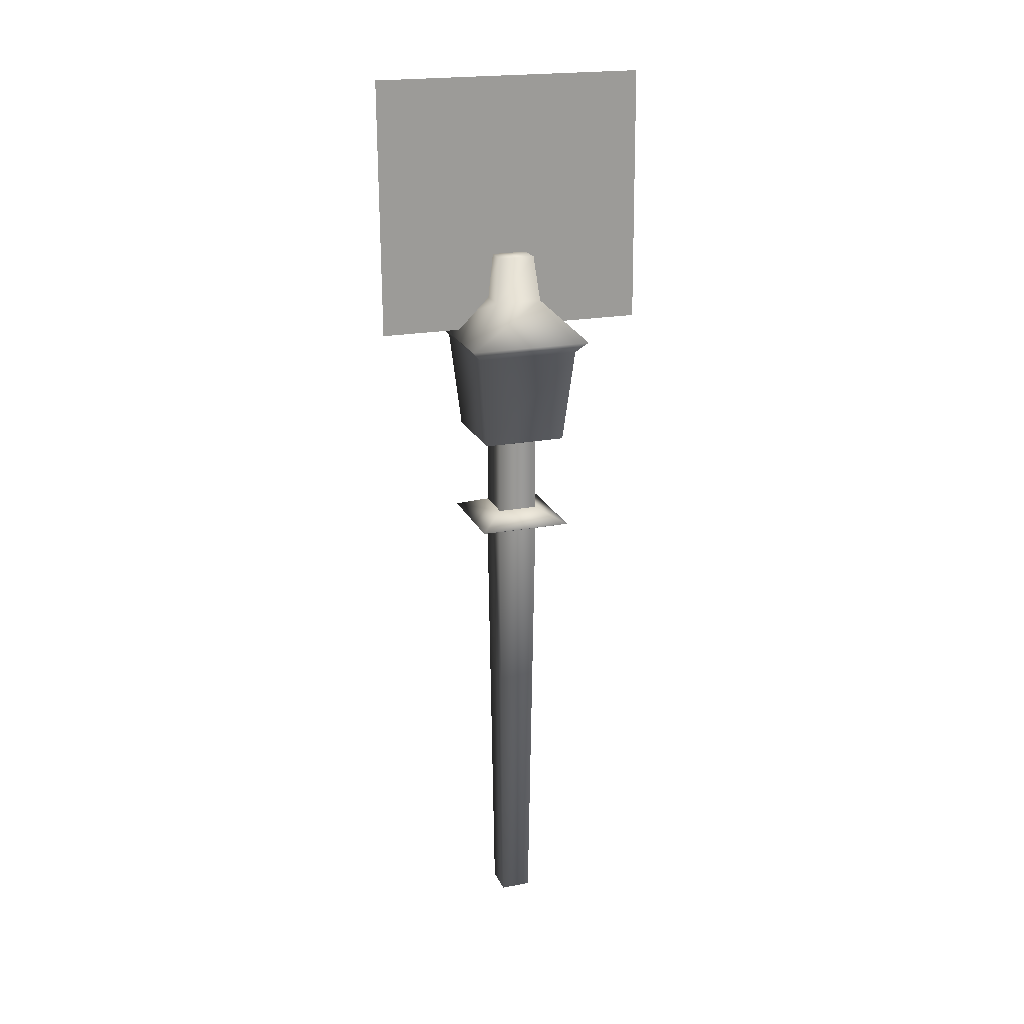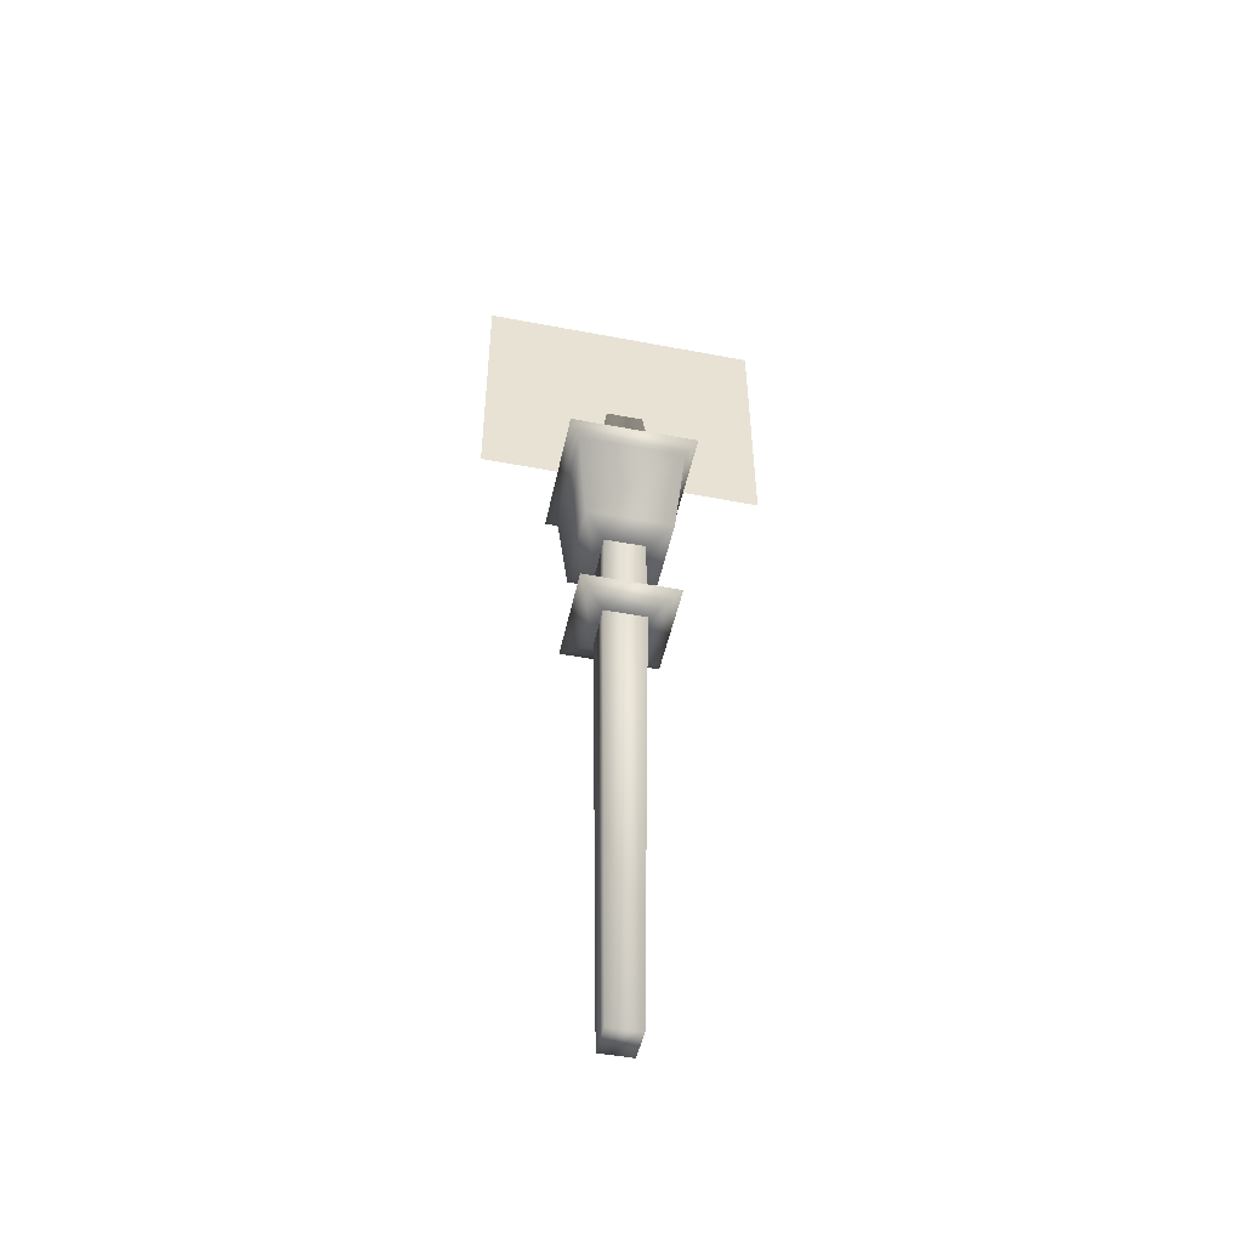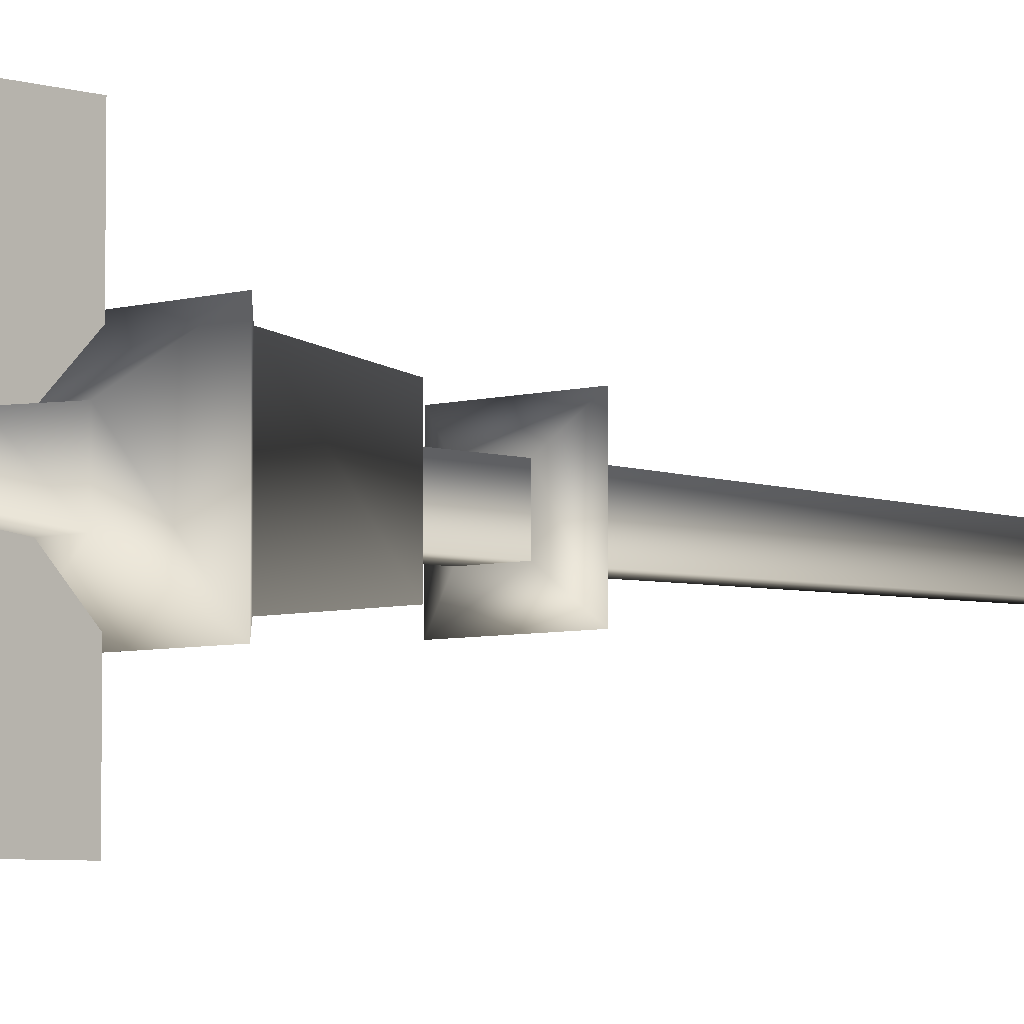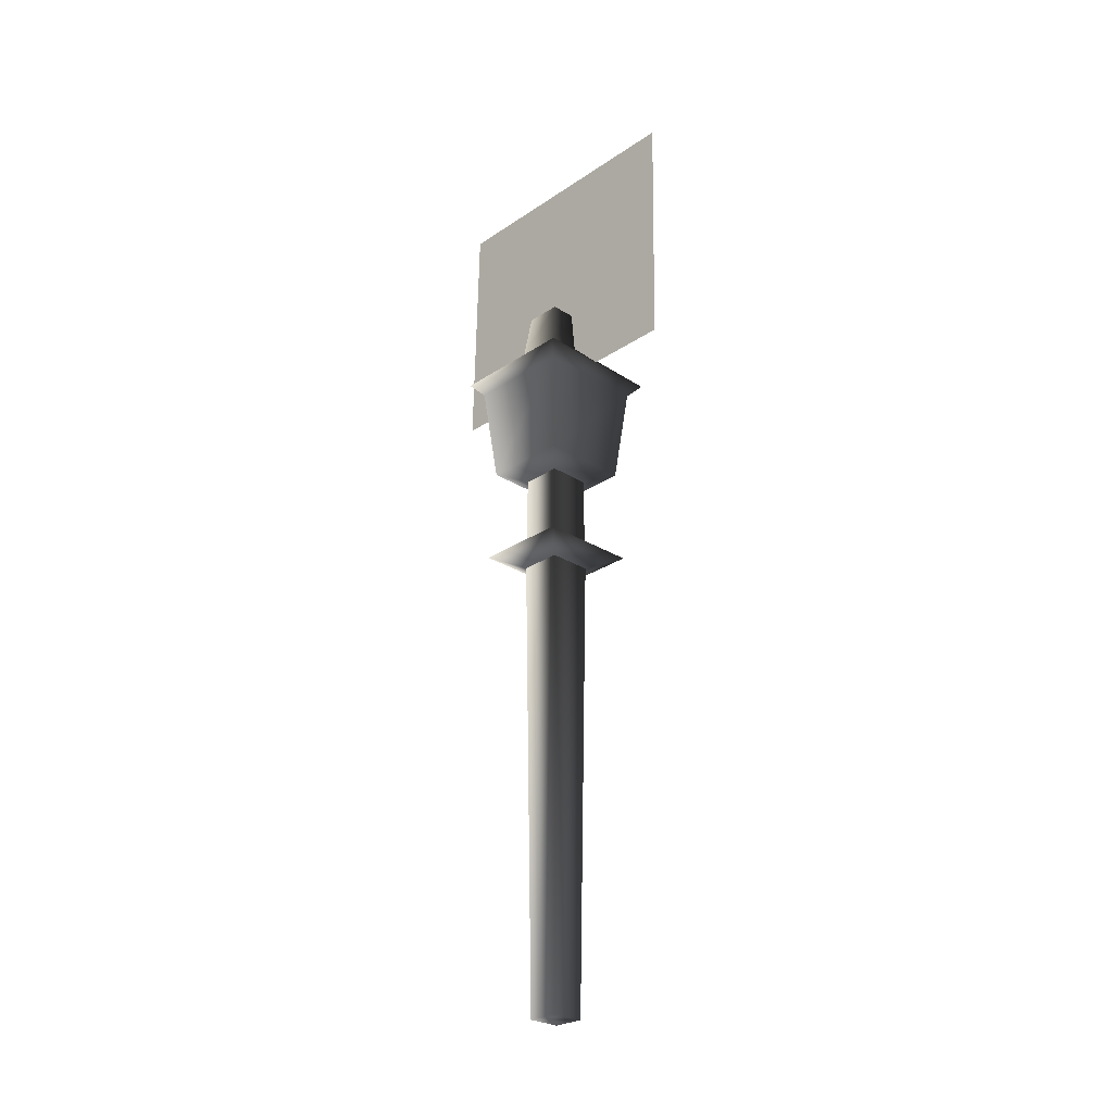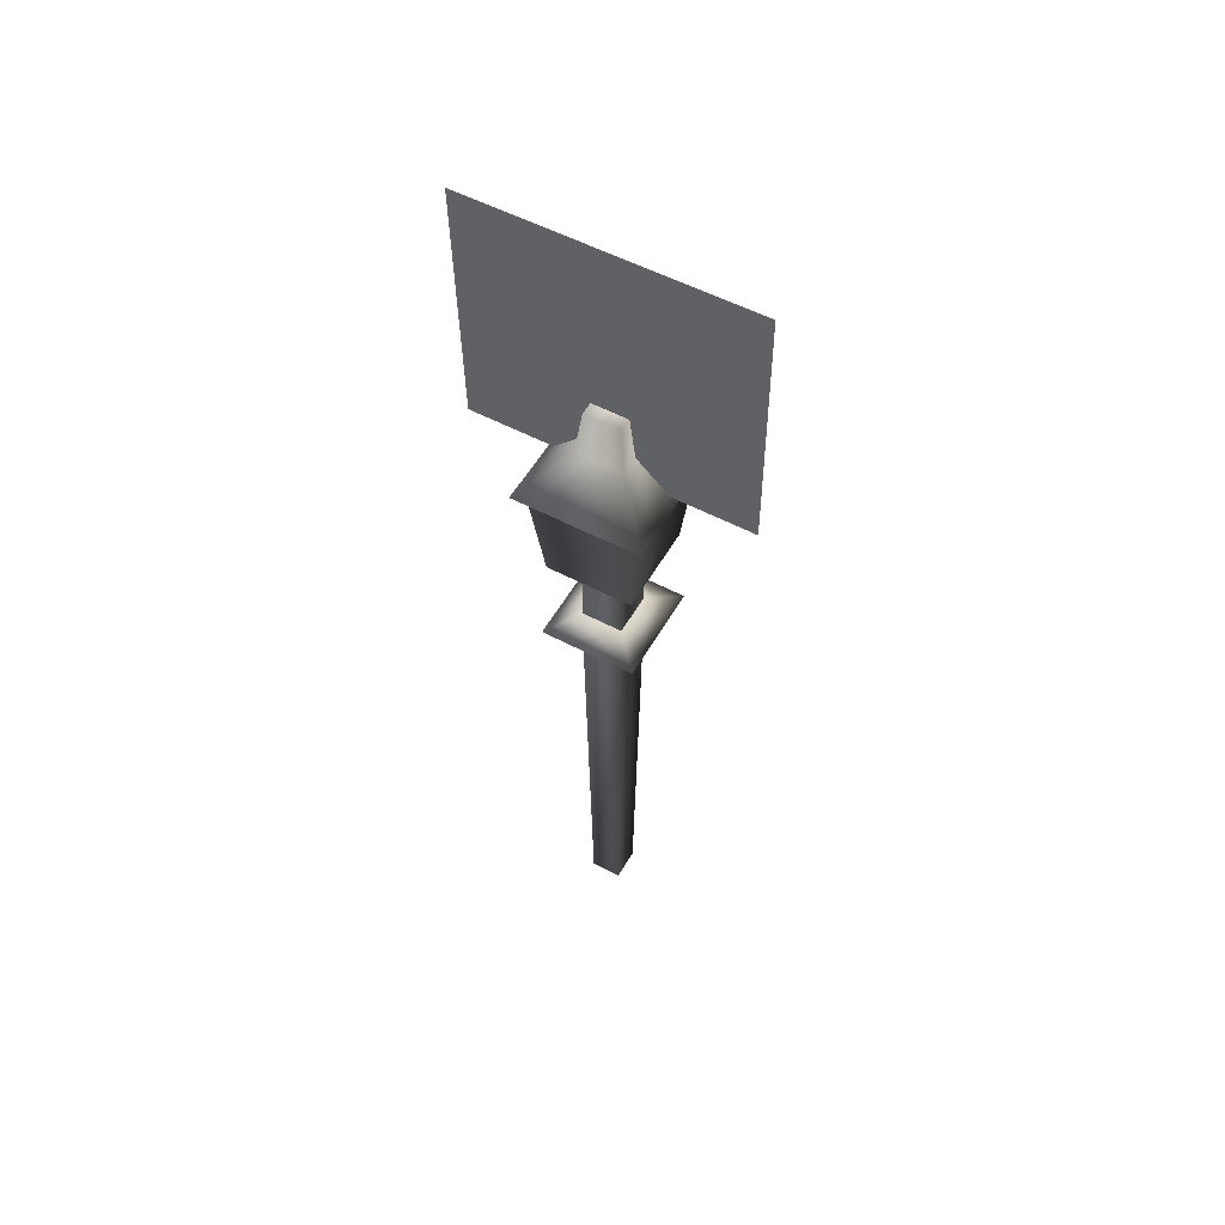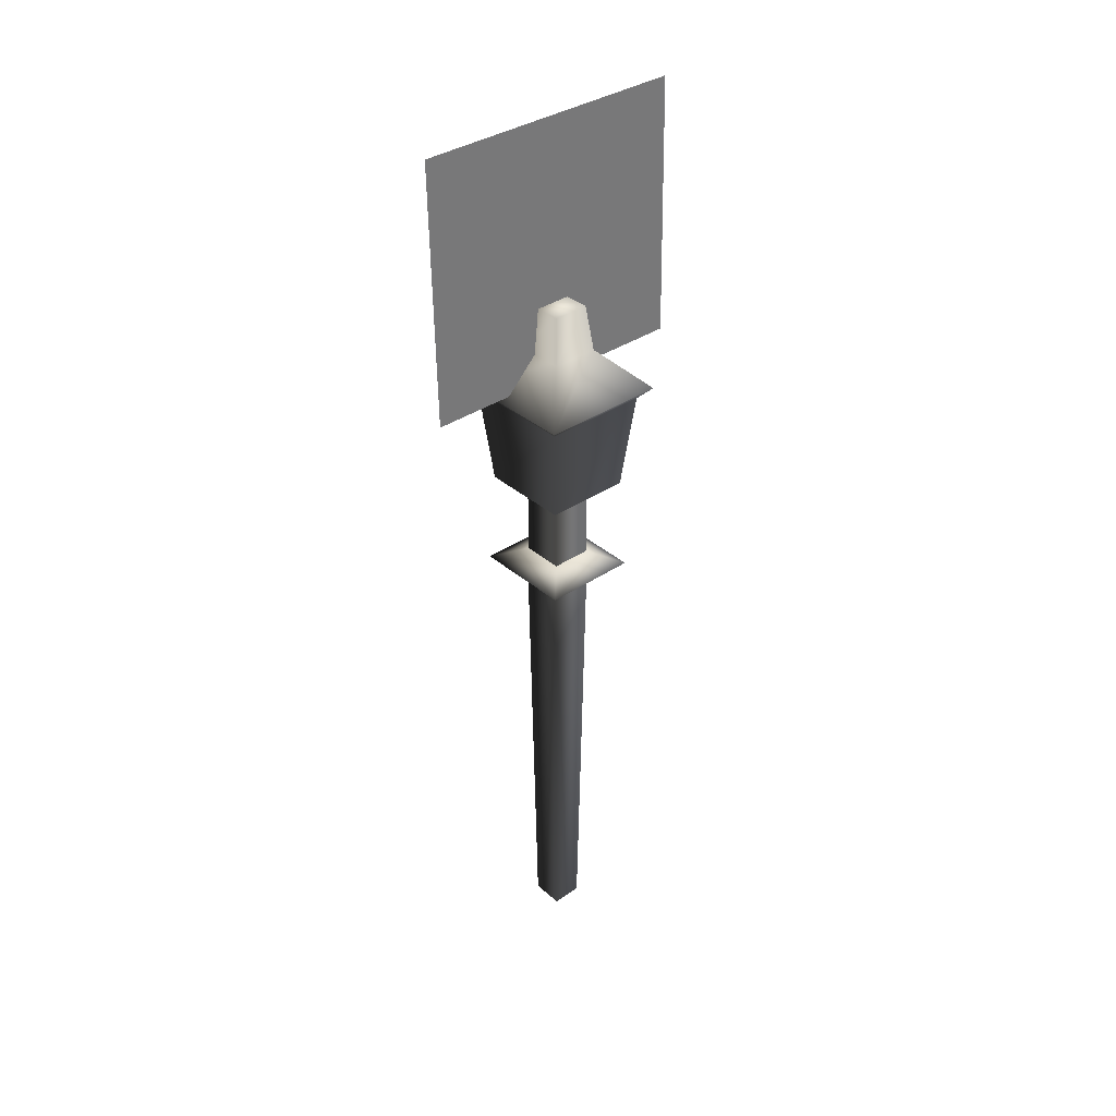
<metadata>
{"format":"obj","ext":"obj","renderer":"f3d","projection":"perspective","resolution":1024,"background":"white","views":[{"elev":20.7,"azim":-108.7,"up":"+Y"},{"elev":-48.2,"azim":-102.0,"up":"+Y"},{"elev":-5.1,"azim":-136.5,"up":"+Z"},{"elev":-27.2,"azim":-44.1,"up":"+Y"},{"elev":54.6,"azim":119.3,"up":"+Y"},{"elev":35.8,"azim":-131.7,"up":"+Y"}]}
</metadata>
<code>
v 0.04695 1.975 0.04969
v 0.04695 1.975 -0.04851
v -0.05653 1.975 -0.04851
v -0.07206 1.852 0.06442
v 0.06247 1.852 0.06442
v 0.04695 1.975 0.04969
v -0.05653 1.975 0.04969
v -0.07206 1.852 -0.06324
v -0.07206 1.852 0.06442
v -0.05653 1.975 0.04969
v -0.05653 1.975 -0.04851
v 0.06247 1.852 0.06442
v 0.06247 1.852 -0.06324
v 0.04695 1.975 -0.04851
v 0.04695 1.975 0.04969
v -0.1842 1.747 0.1708
v 0.1746 1.747 0.1708
v 0.06247 1.852 0.06442
v -0.07206 1.852 0.06442
v -0.1842 1.747 -0.1696
v -0.1842 1.747 0.1708
v -0.07206 1.852 0.06442
v -0.07206 1.852 -0.06324
v 0.1746 1.747 -0.1696
v -0.1842 1.747 -0.1696
v -0.07206 1.852 -0.06324
v 0.06247 1.852 -0.06324
v 0.1746 1.747 0.1708
v 0.1746 1.747 -0.1696
v 0.06247 1.852 -0.06324
v 0.06247 1.852 0.06442
v -0.1539 1.715 0.1421
v 0.1443 1.715 0.1421
v 0.1746 1.747 0.1708
v -0.1842 1.747 0.1708
v -0.1539 1.715 -0.1409
v -0.1539 1.715 0.1421
v -0.1842 1.747 0.1708
v -0.1842 1.747 -0.1696
v 0.1443 1.715 -0.1409
v -0.1539 1.715 -0.1409
v -0.1842 1.747 -0.1696
v 0.1746 1.747 -0.1696
v 0.1443 1.715 0.1421
v 0.1443 1.715 -0.1409
v 0.1746 1.747 -0.1696
v 0.1746 1.747 0.1708
v -0.126 1.452 0.1156
v 0.1164 1.452 0.1156
v 0.1443 1.715 0.1421
v -0.1539 1.715 0.1421
v -0.126 1.452 -0.1144
v -0.126 1.452 0.1156
v -0.1539 1.715 0.1421
v -0.1539 1.715 -0.1409
v 0.1164 1.452 -0.1144
v -0.126 1.452 -0.1144
v -0.1539 1.715 -0.1409
v 0.1443 1.715 -0.1409
v 0.1164 1.452 0.1156
v 0.1164 1.452 -0.1144
v 0.1443 1.715 -0.1409
v 0.1443 1.715 0.1421
v -0.06197 1.429 0.05484
v 0.05238 1.429 0.05484
v 0.1164 1.452 0.1156
v -0.126 1.452 0.1156
v -0.06197 1.429 -0.05366
v -0.06197 1.429 0.05484
v -0.126 1.452 0.1156
v -0.126 1.452 -0.1144
v 0.05238 1.429 -0.05366
v -0.06197 1.429 -0.05366
v -0.126 1.452 -0.1144
v 0.1164 1.452 -0.1144
v 0.05238 1.429 0.05484
v 0.05238 1.429 -0.05366
v 0.1164 1.452 -0.1144
v 0.1164 1.452 0.1156
v -0.1396 1.19 0.1285
v 0.13 1.19 0.1285
v 0.05238 1.225 0.05484
v -0.06197 1.225 0.05484
v -0.1396 1.19 -0.1274
v -0.1396 1.19 0.1285
v -0.06197 1.225 0.05484
v -0.06197 1.225 -0.05366
v 0.13 1.19 -0.1274
v -0.1396 1.19 -0.1274
v -0.06197 1.225 -0.05366
v 0.05238 1.225 -0.05366
v 0.13 1.19 0.1285
v 0.13 1.19 -0.1274
v 0.05238 1.225 -0.05366
v 0.05238 1.225 0.05484
v -0.06373 1.158 0.05651
v 0.05414 1.158 0.05651
v 0.13 1.19 0.1285
v -0.1396 1.19 0.1285
v -0.06373 1.158 -0.05533
v -0.06373 1.158 0.05651
v -0.1396 1.19 0.1285
v -0.1396 1.19 -0.1274
v 0.05414 1.158 -0.05533
v -0.06373 1.158 -0.05533
v -0.1396 1.19 -0.1274
v 0.13 1.19 -0.1274
v 0.05414 1.158 0.05651
v 0.05414 1.158 -0.05533
v 0.13 1.19 -0.1274
v 0.13 1.19 0.1285
v -0.05653 1.975 0.04969
v 0.04695 1.975 0.04969
v 0.06247 1.852 -0.06324
v -0.07206 1.852 -0.06324
v 0.04695 1.975 -0.04851
v 0.03919 -0.0777 0.04232
v -0.04877 -0.0777 0.04232
v -0.04877 -0.0777 -0.04114
v -0.06197 1.225 0.05484
v 0.05238 1.225 0.05484
v 0.05238 1.429 0.05484
v -0.06197 1.429 0.05484
v -0.06197 1.225 -0.05366
v -0.06197 1.225 0.05484
v -0.06197 1.429 0.05484
v -0.06197 1.429 -0.05366
v 0.05238 1.225 -0.05366
v -0.06197 1.225 -0.05366
v -0.06197 1.429 -0.05366
v 0.05238 1.429 -0.05366
v 0.05238 1.225 0.05484
v 0.05238 1.225 -0.05366
v 0.05238 1.429 -0.05366
v 0.05238 1.429 0.05484
v 0.05414 1.158 0.05651
v -0.06373 1.158 0.05651
v -0.04877 -0.0777 0.04232
v 0.03919 -0.0777 0.04232
v -0.06373 1.158 -0.05533
v 0.05414 1.158 -0.05533
v 0.03919 -0.0777 -0.04114
v -0.04877 -0.0777 -0.04114
v -0.06373 1.158 0.05651
v -0.06373 1.158 -0.05533
v -0.04877 -0.0777 -0.04114
v 0.05414 1.158 -0.05533
v 0.05414 1.158 0.05651
v 0.03919 -0.0777 -0.04114
v 0.03919 -0.0777 -0.04114
v 0.02162 2.466 0.381
v 0.007089 1.765 0.381
v 0.02162 2.466 -0.3746
v 0.007089 1.765 -0.3746
g FREESTANDINGTORCH01
o FREESTANDINGTORCH010
f 1 2 3
f 4 5 6
f 6 7 4
f 8 9 10
f 10 11 8
f 12 13 14
f 14 15 12
f 16 17 18
f 18 19 16
f 20 21 22
f 22 23 20
f 24 25 26
f 26 27 24
f 28 29 30
f 30 31 28
f 32 33 34
f 34 35 32
f 36 37 38
f 38 39 36
f 40 41 42
f 42 43 40
f 44 45 46
f 46 47 44
f 48 49 50
f 50 51 48
f 52 53 54
f 54 55 52
f 56 57 58
f 58 59 56
f 60 61 62
f 62 63 60
f 64 65 66
f 66 67 64
f 68 69 70
f 70 71 68
f 72 73 74
f 74 75 72
f 76 77 78
f 78 79 76
f 80 81 82
f 82 83 80
f 84 85 86
f 86 87 84
f 88 89 90
f 90 91 88
f 92 93 94
f 94 95 92
f 96 97 98
f 98 99 96
f 100 101 102
f 102 103 100
f 104 105 106
f 106 107 104
f 108 109 110
f 110 111 108
f 112 113 3
f 114 115 3
f 3 116 114
o FREESTANDINGTORCH011
f 117 118 119
f 120 121 122
f 122 123 120
f 124 125 126
f 126 127 124
f 128 129 130
f 130 131 128
f 132 133 134
f 134 135 132
f 136 137 138
f 138 139 136
f 140 141 142
f 142 143 140
f 144 145 146
f 146 118 144
f 147 148 117
f 117 149 147
f 119 150 117
o FREESTANDINGTORCH012
f 151 152 153
f 154 153 152

</code>
